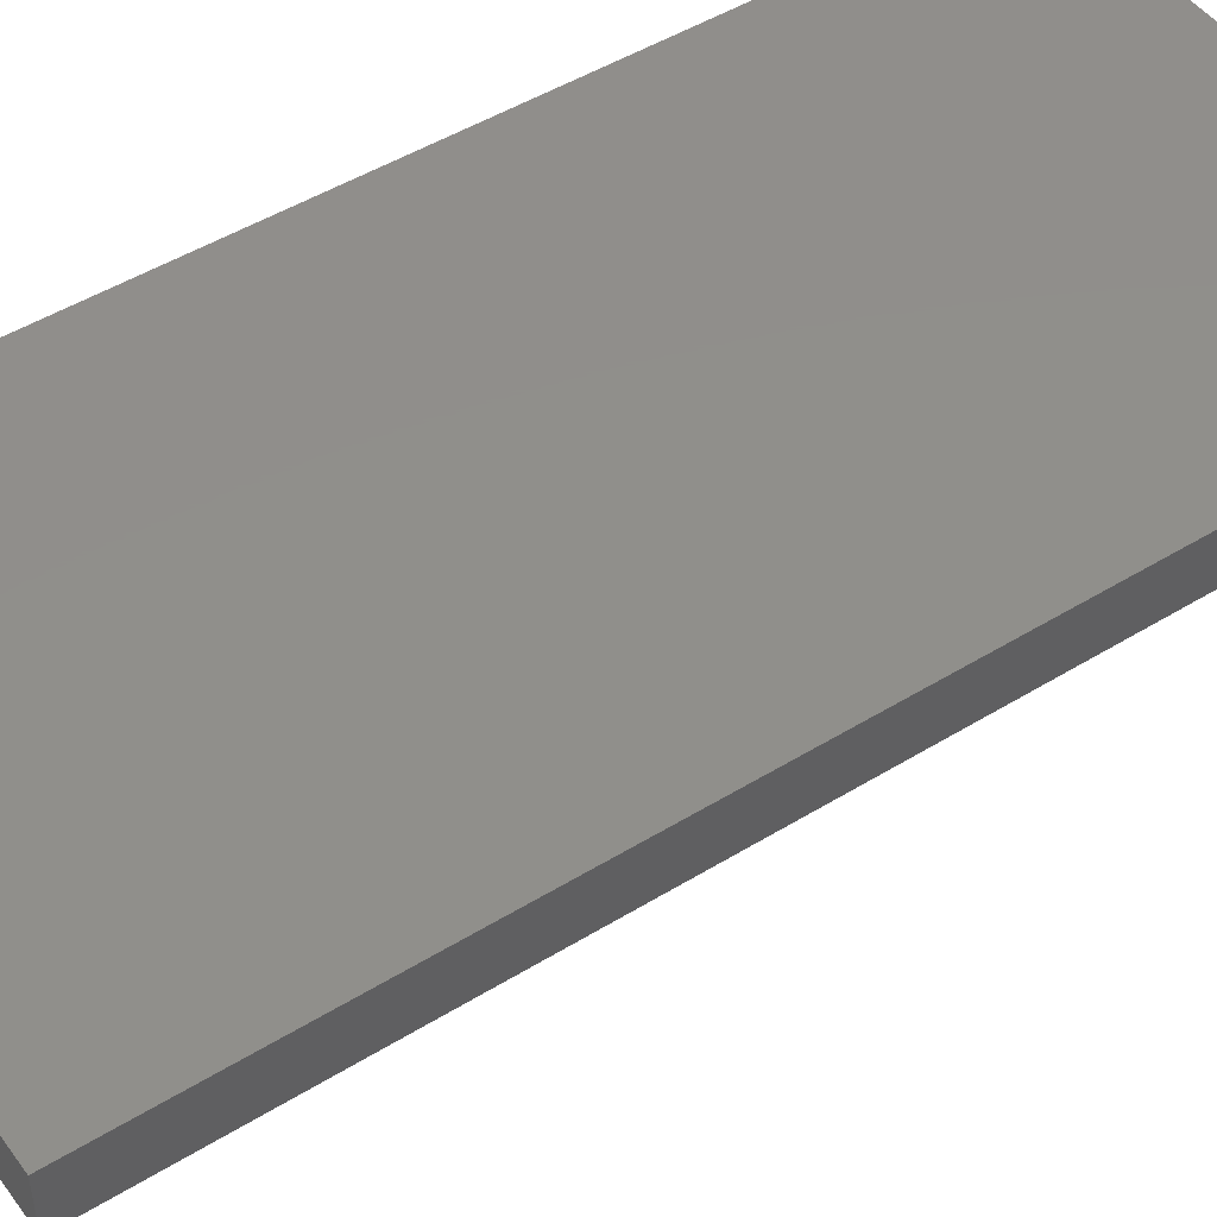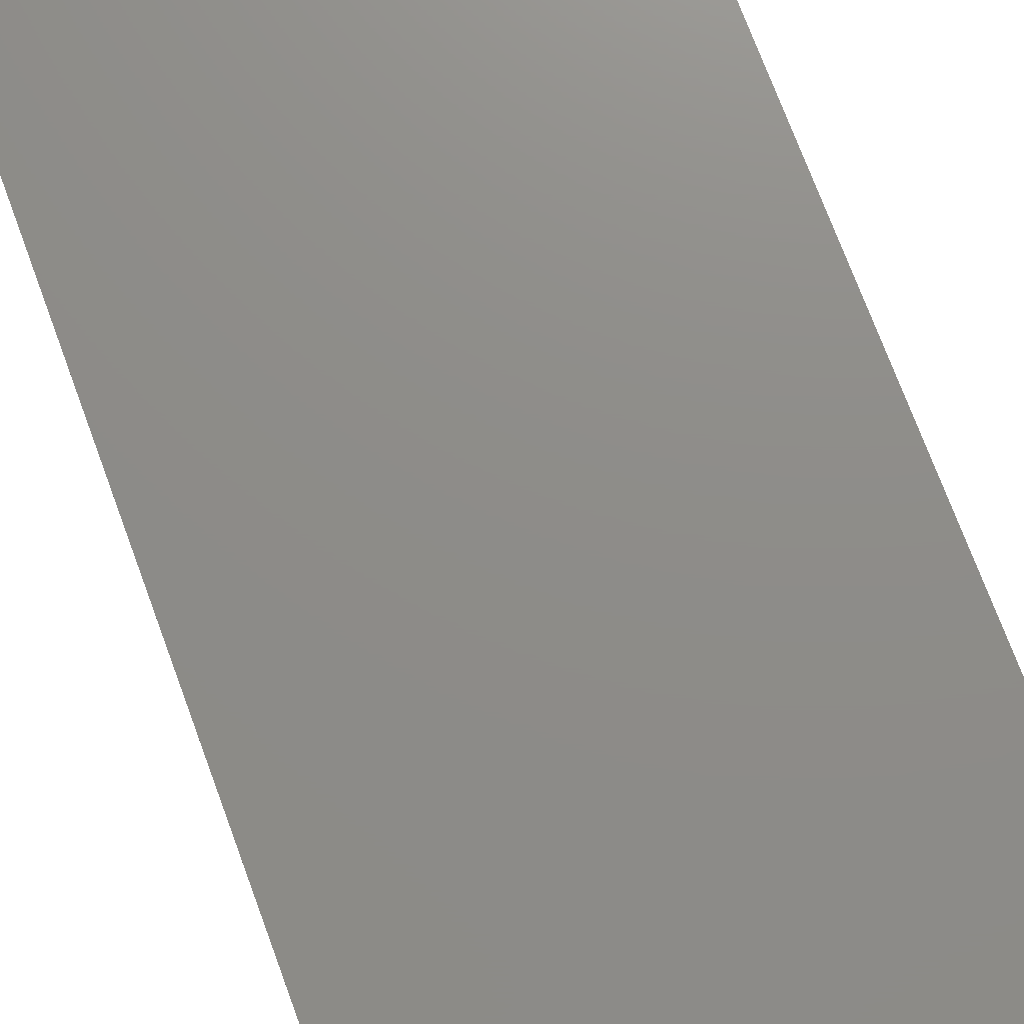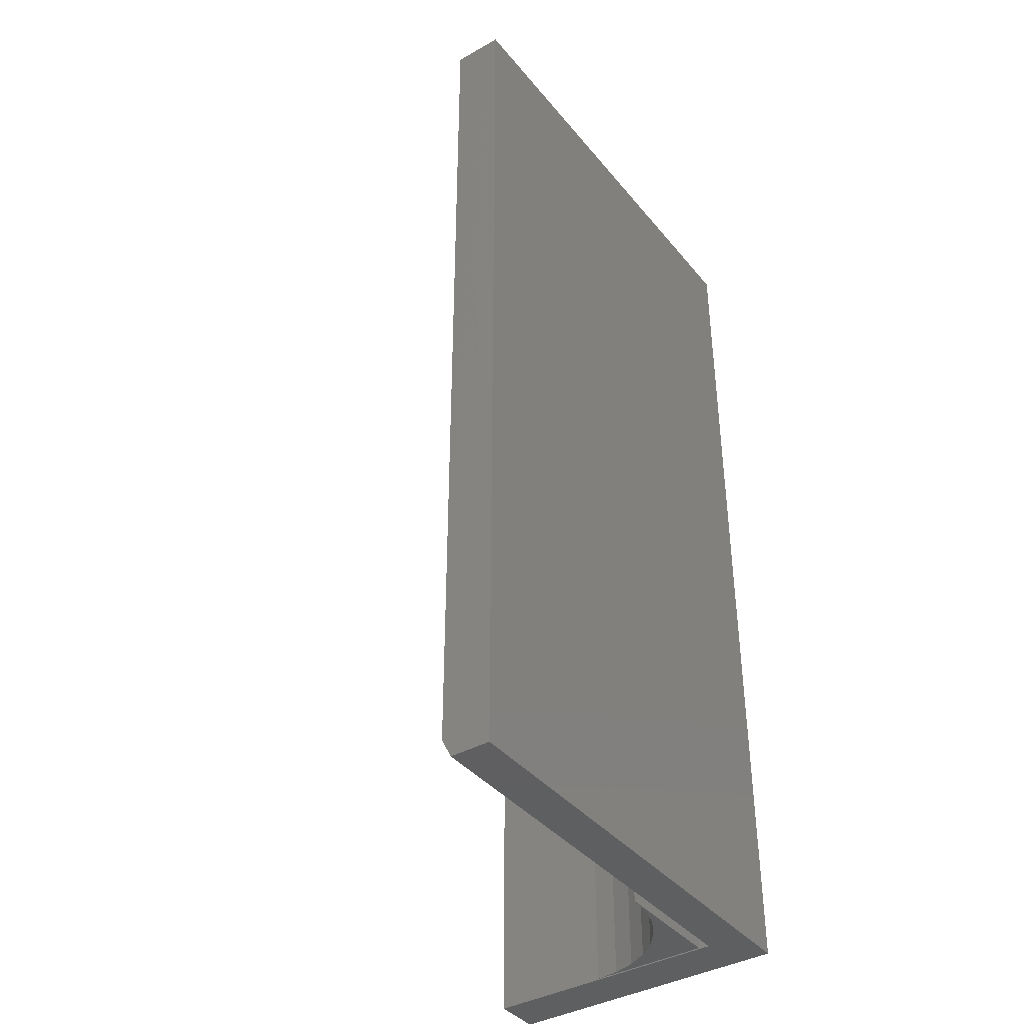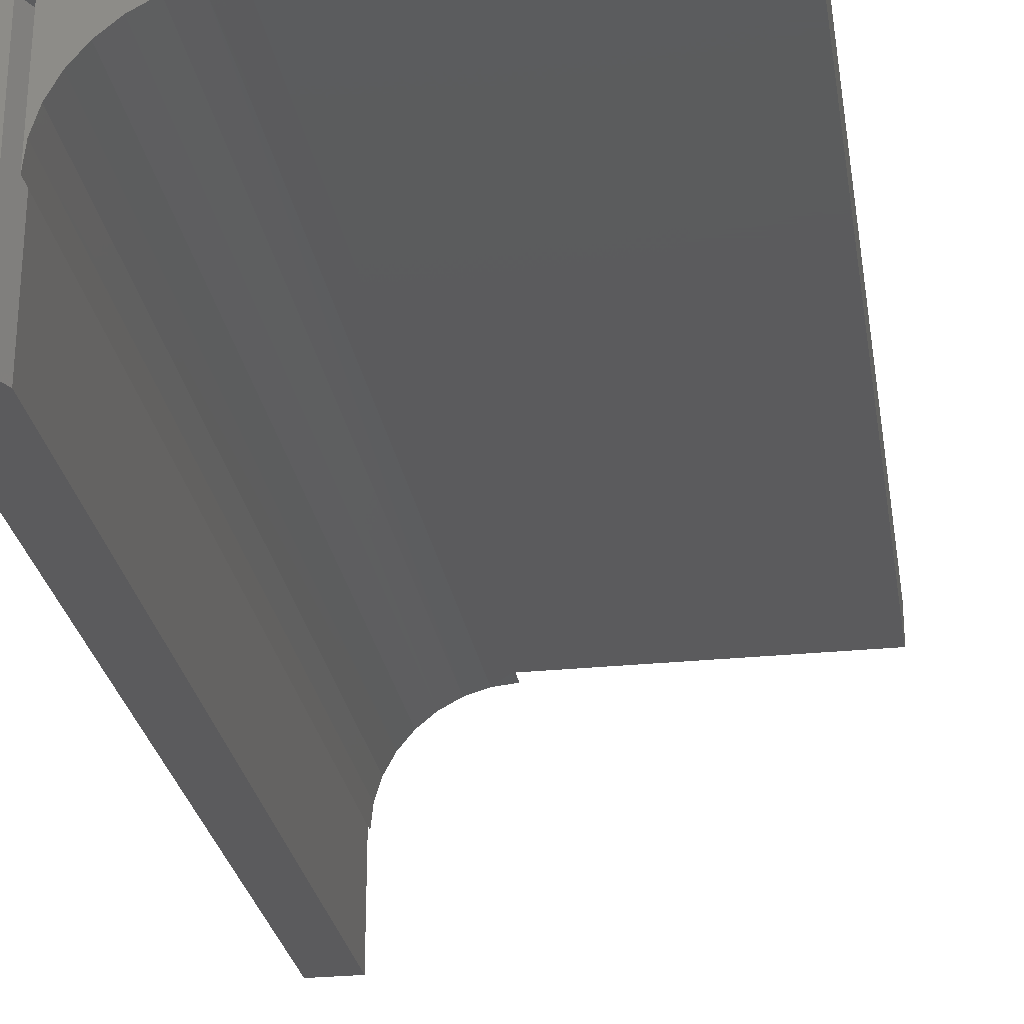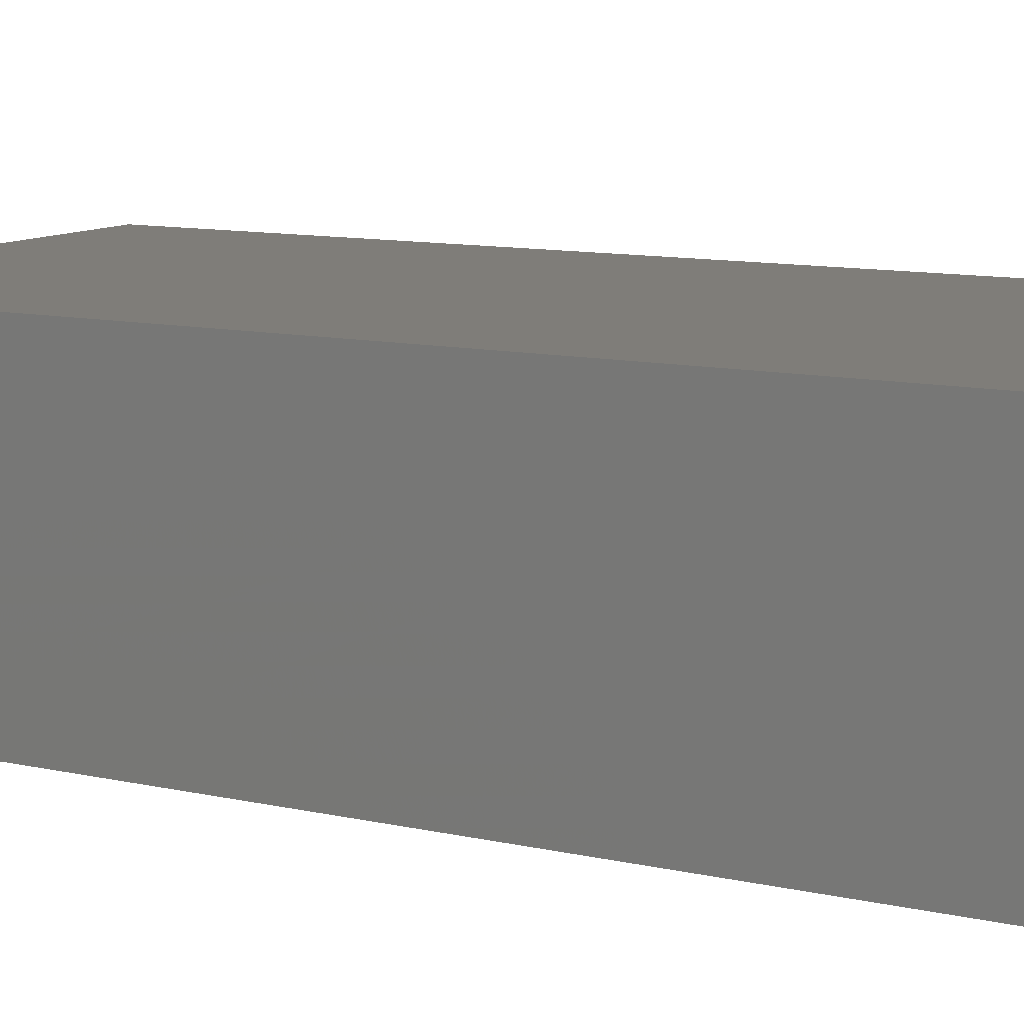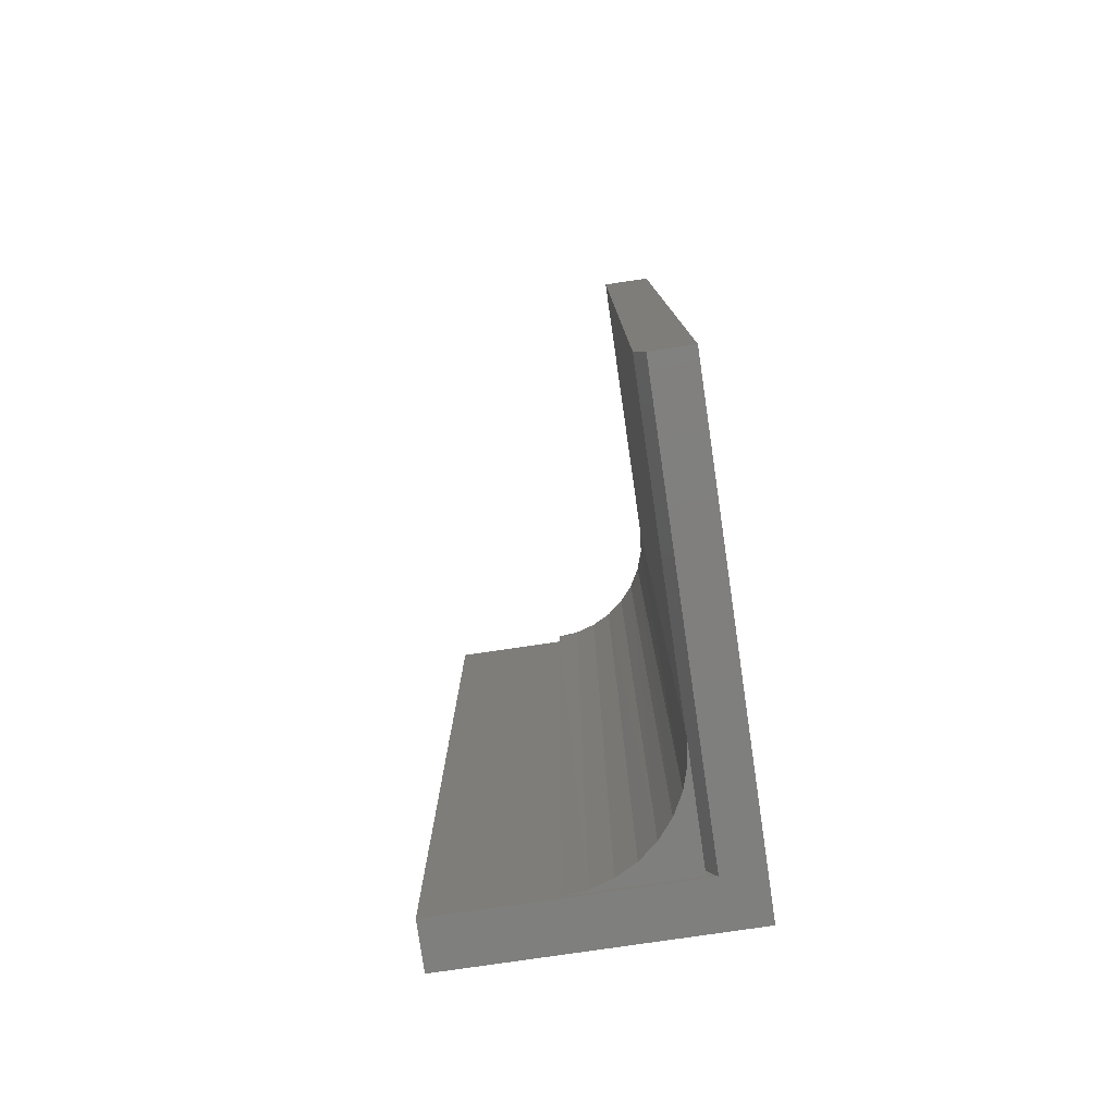
<metadata>
{"format":"stl","ext":"stl","renderer":"f3d","projection":"perspective","resolution":1024,"background":"white","views":[{"elev":48.1,"azim":55.4,"up":"+Y"},{"elev":74.5,"azim":159.6,"up":"+Y"},{"elev":-39.3,"azim":125.1,"up":"+Z"},{"elev":-27.2,"azim":9.0,"up":"+Y"},{"elev":10.8,"azim":-60.7,"up":"+Y"},{"elev":-79.4,"azim":98.3,"up":"+Z"}]}
</metadata>
<code>
# stl→obj: 41 verts, 80 faces
v 0.1303 0 0.01562
v 0.375 0 0.75
v 0.1303 -3.464e-05 0.75
v 0.1328 0 0.01562
v 0.375 0 0.01562
v 0.375 0.03947 0.75
v 0.03947 0 0.75
v 0.03906 -0.09375 0.75
v 0.0408 -0.07577 0.75
v 0.04596 -0.05846 0.75
v 0.05434 -0.04246 0.75
v 0.06563 -0.02837 0.75
v 0.07941 -0.0167 0.75
v 0.09518 -0.007886 0.75
v 0.1123 -0.002262 0.75
v 0 0.03947 0.75
v 0.02969 0 0.75
v 0 -0.1875 0.75
v 0.02969 -0.1875 0.75
v 0.03906 0 0
v 0.03906 0 0.01562
v 0.1328 0 0
v 0.08073 -0.0158 0
v 0.06652 -0.02746 0
v 0.09694 -0.007136 0
v 0.1145 -0.001801 0
v 0.05486 -0.04167 0
v 0.0462 -0.05787 0
v 0.04086 -0.07546 0
v 0.03906 -0.09375 0
v 0.0375 0.007812 0
v 0.375 0.007812 0
v 0.0375 0 0.01562
v 0.0375 0 0.7344
v 0.0375 -0.09276 0
v 0.0375 -0.1875 0
v 0.0375 -0.09276 0.7344
v 0.0375 -0.1875 0.7344
v 0.375 0.03947 0
v 0 -0.1875 0
v 0 0.03947 0
f 1 2 3
f 1 4 2
f 2 4 5
f 6 3 2
f 7 8 9
f 7 9 10
f 7 10 11
f 7 11 12
f 7 12 13
f 7 13 14
f 7 14 15
f 7 15 3
f 7 3 6
f 7 6 16
f 7 16 17
f 18 19 16
f 16 19 17
f 20 21 22
f 22 21 1
f 22 1 4
f 23 13 24
f 14 13 23
f 25 14 23
f 15 14 25
f 26 15 25
f 1 3 15
f 1 15 26
f 1 26 22
f 1 22 4
f 13 12 24
f 24 12 11
f 24 11 27
f 27 11 10
f 27 10 28
f 28 10 9
f 28 9 29
f 29 9 8
f 29 8 30
f 31 32 5
f 31 5 4
f 31 4 1
f 31 1 21
f 31 21 33
f 7 17 34
f 7 34 33
f 7 33 21
f 8 7 30
f 30 7 21
f 30 21 20
f 20 22 26
f 20 26 25
f 20 25 23
f 20 23 24
f 20 24 27
f 20 27 28
f 20 28 29
f 20 29 30
f 35 31 33
f 36 35 33
f 36 33 34
f 36 34 37
f 36 37 38
f 6 2 39
f 39 2 5
f 39 5 32
f 36 40 35
f 35 40 41
f 35 41 31
f 31 41 39
f 31 39 32
f 41 40 16
f 16 40 18
f 40 36 18
f 18 36 38
f 18 38 19
f 39 41 6
f 6 41 16
f 37 34 17
f 37 17 19
f 37 19 38

</code>
